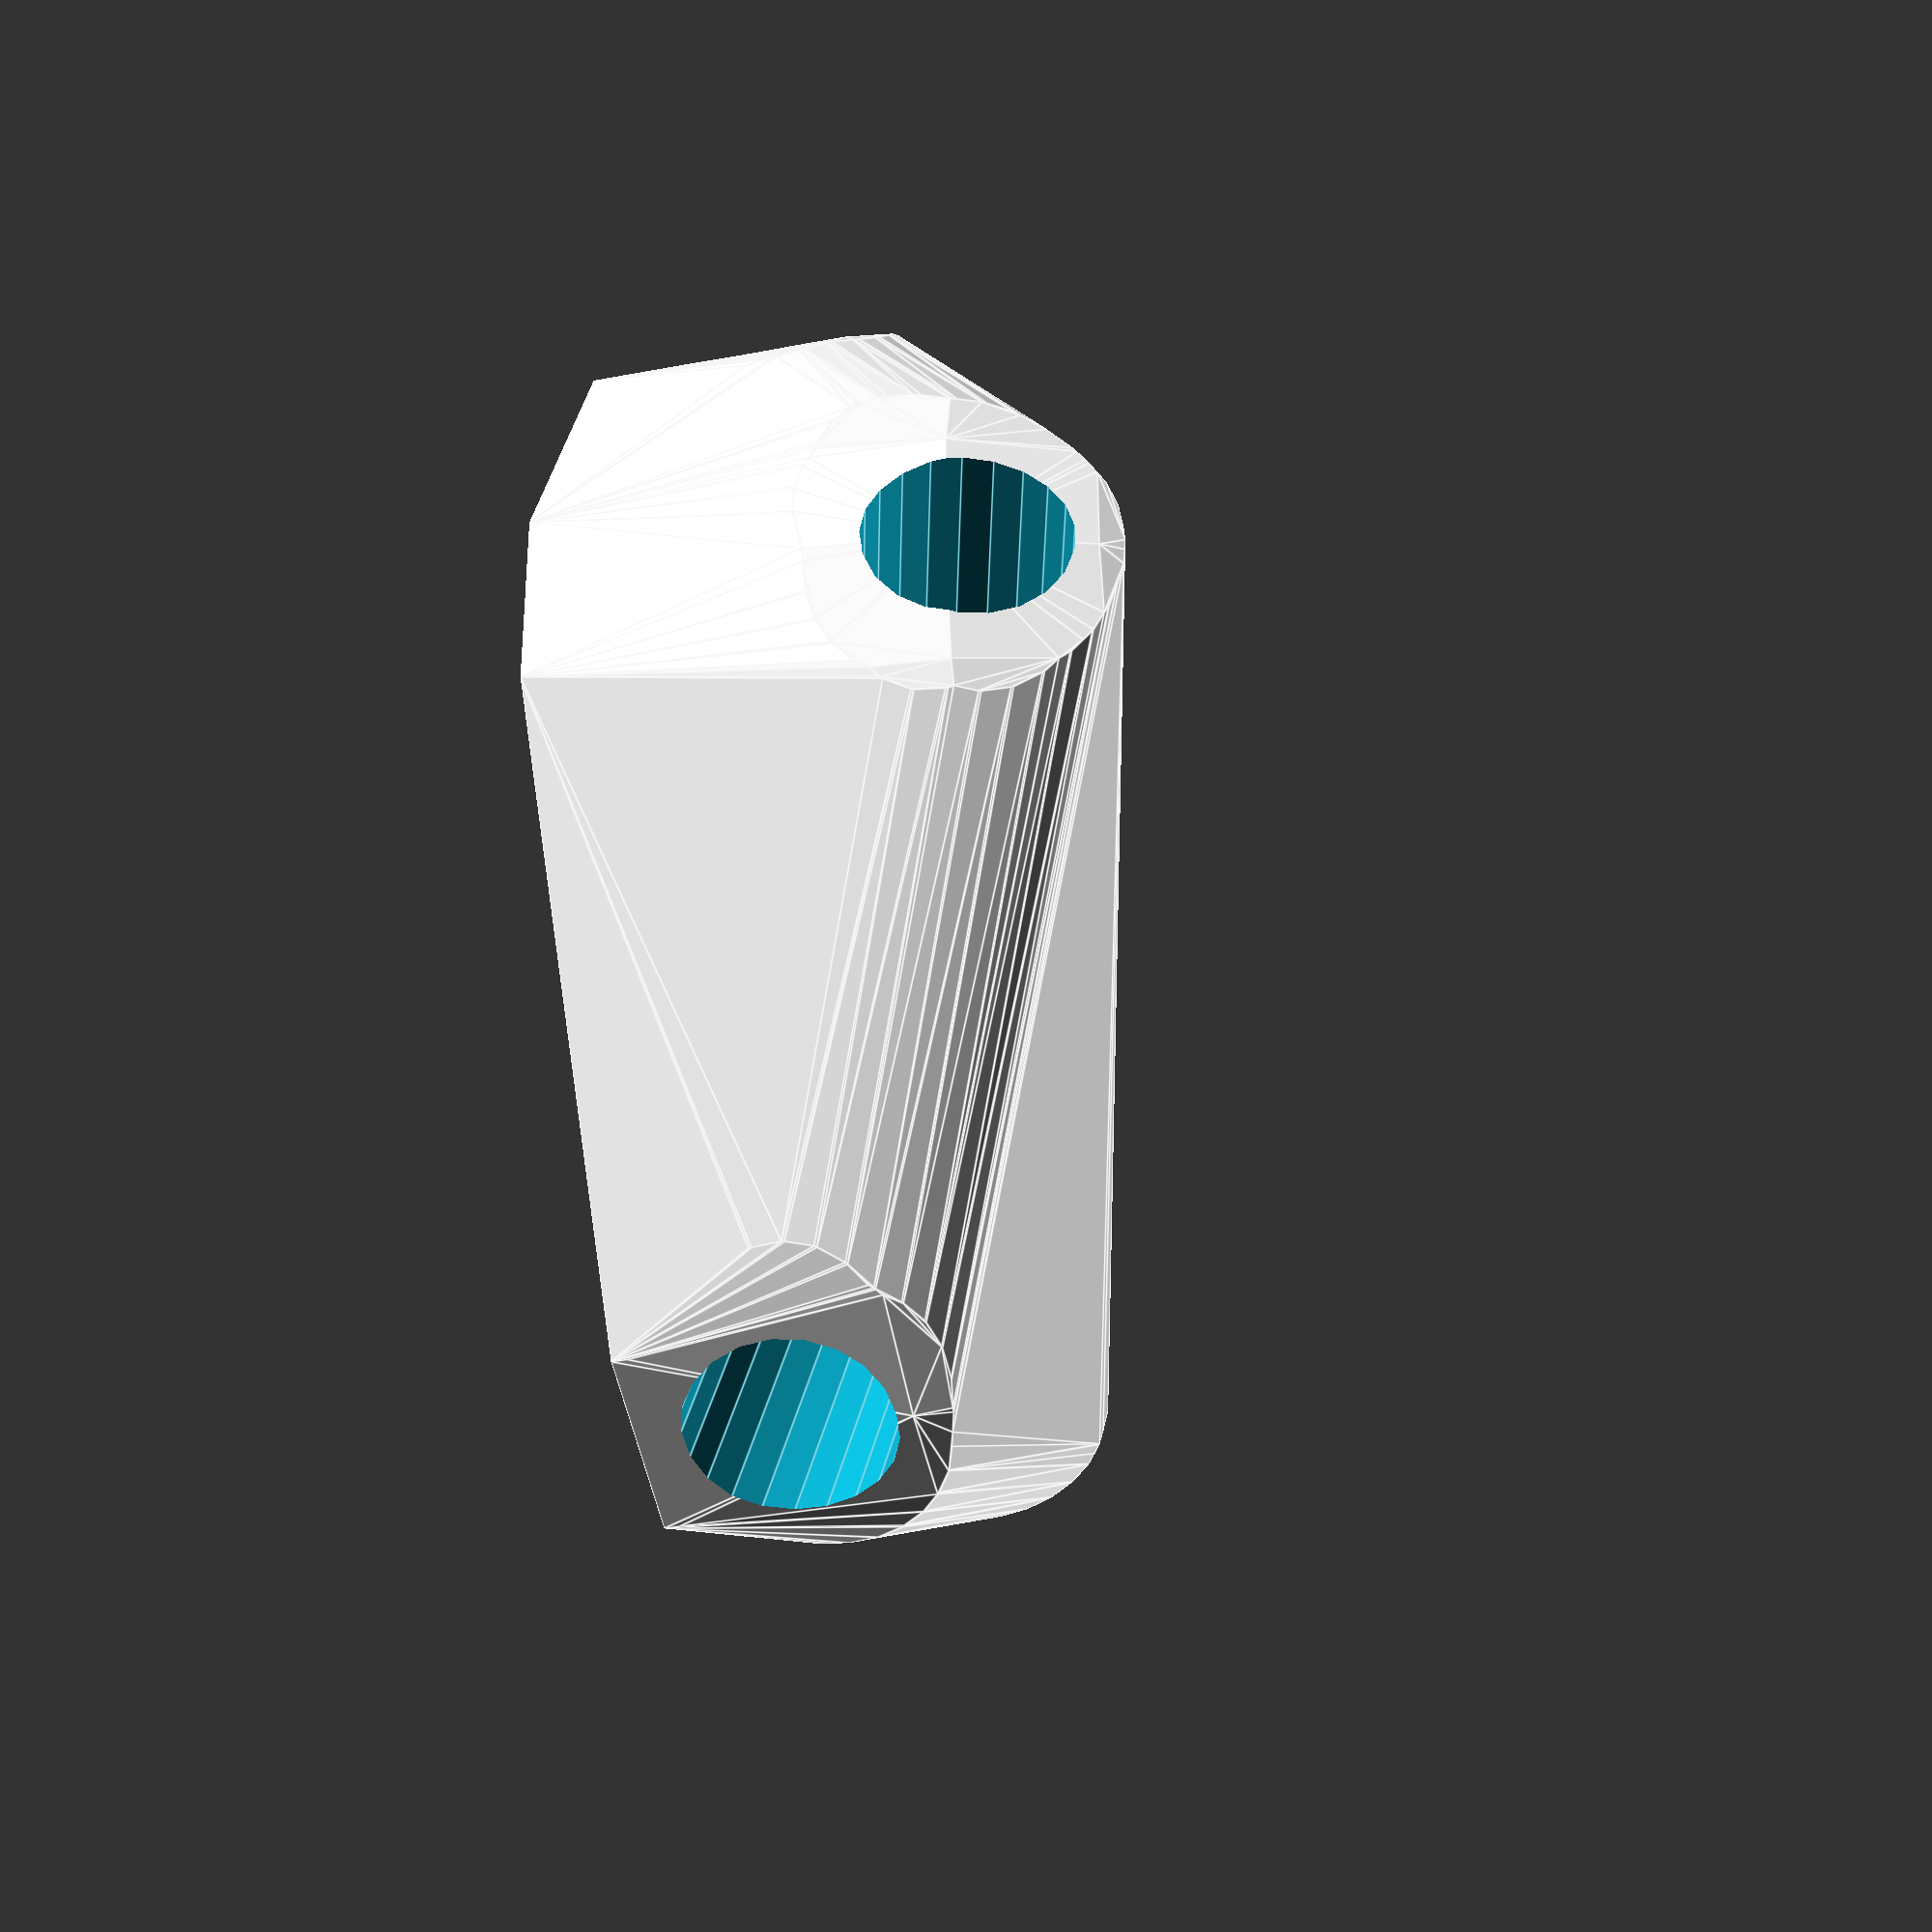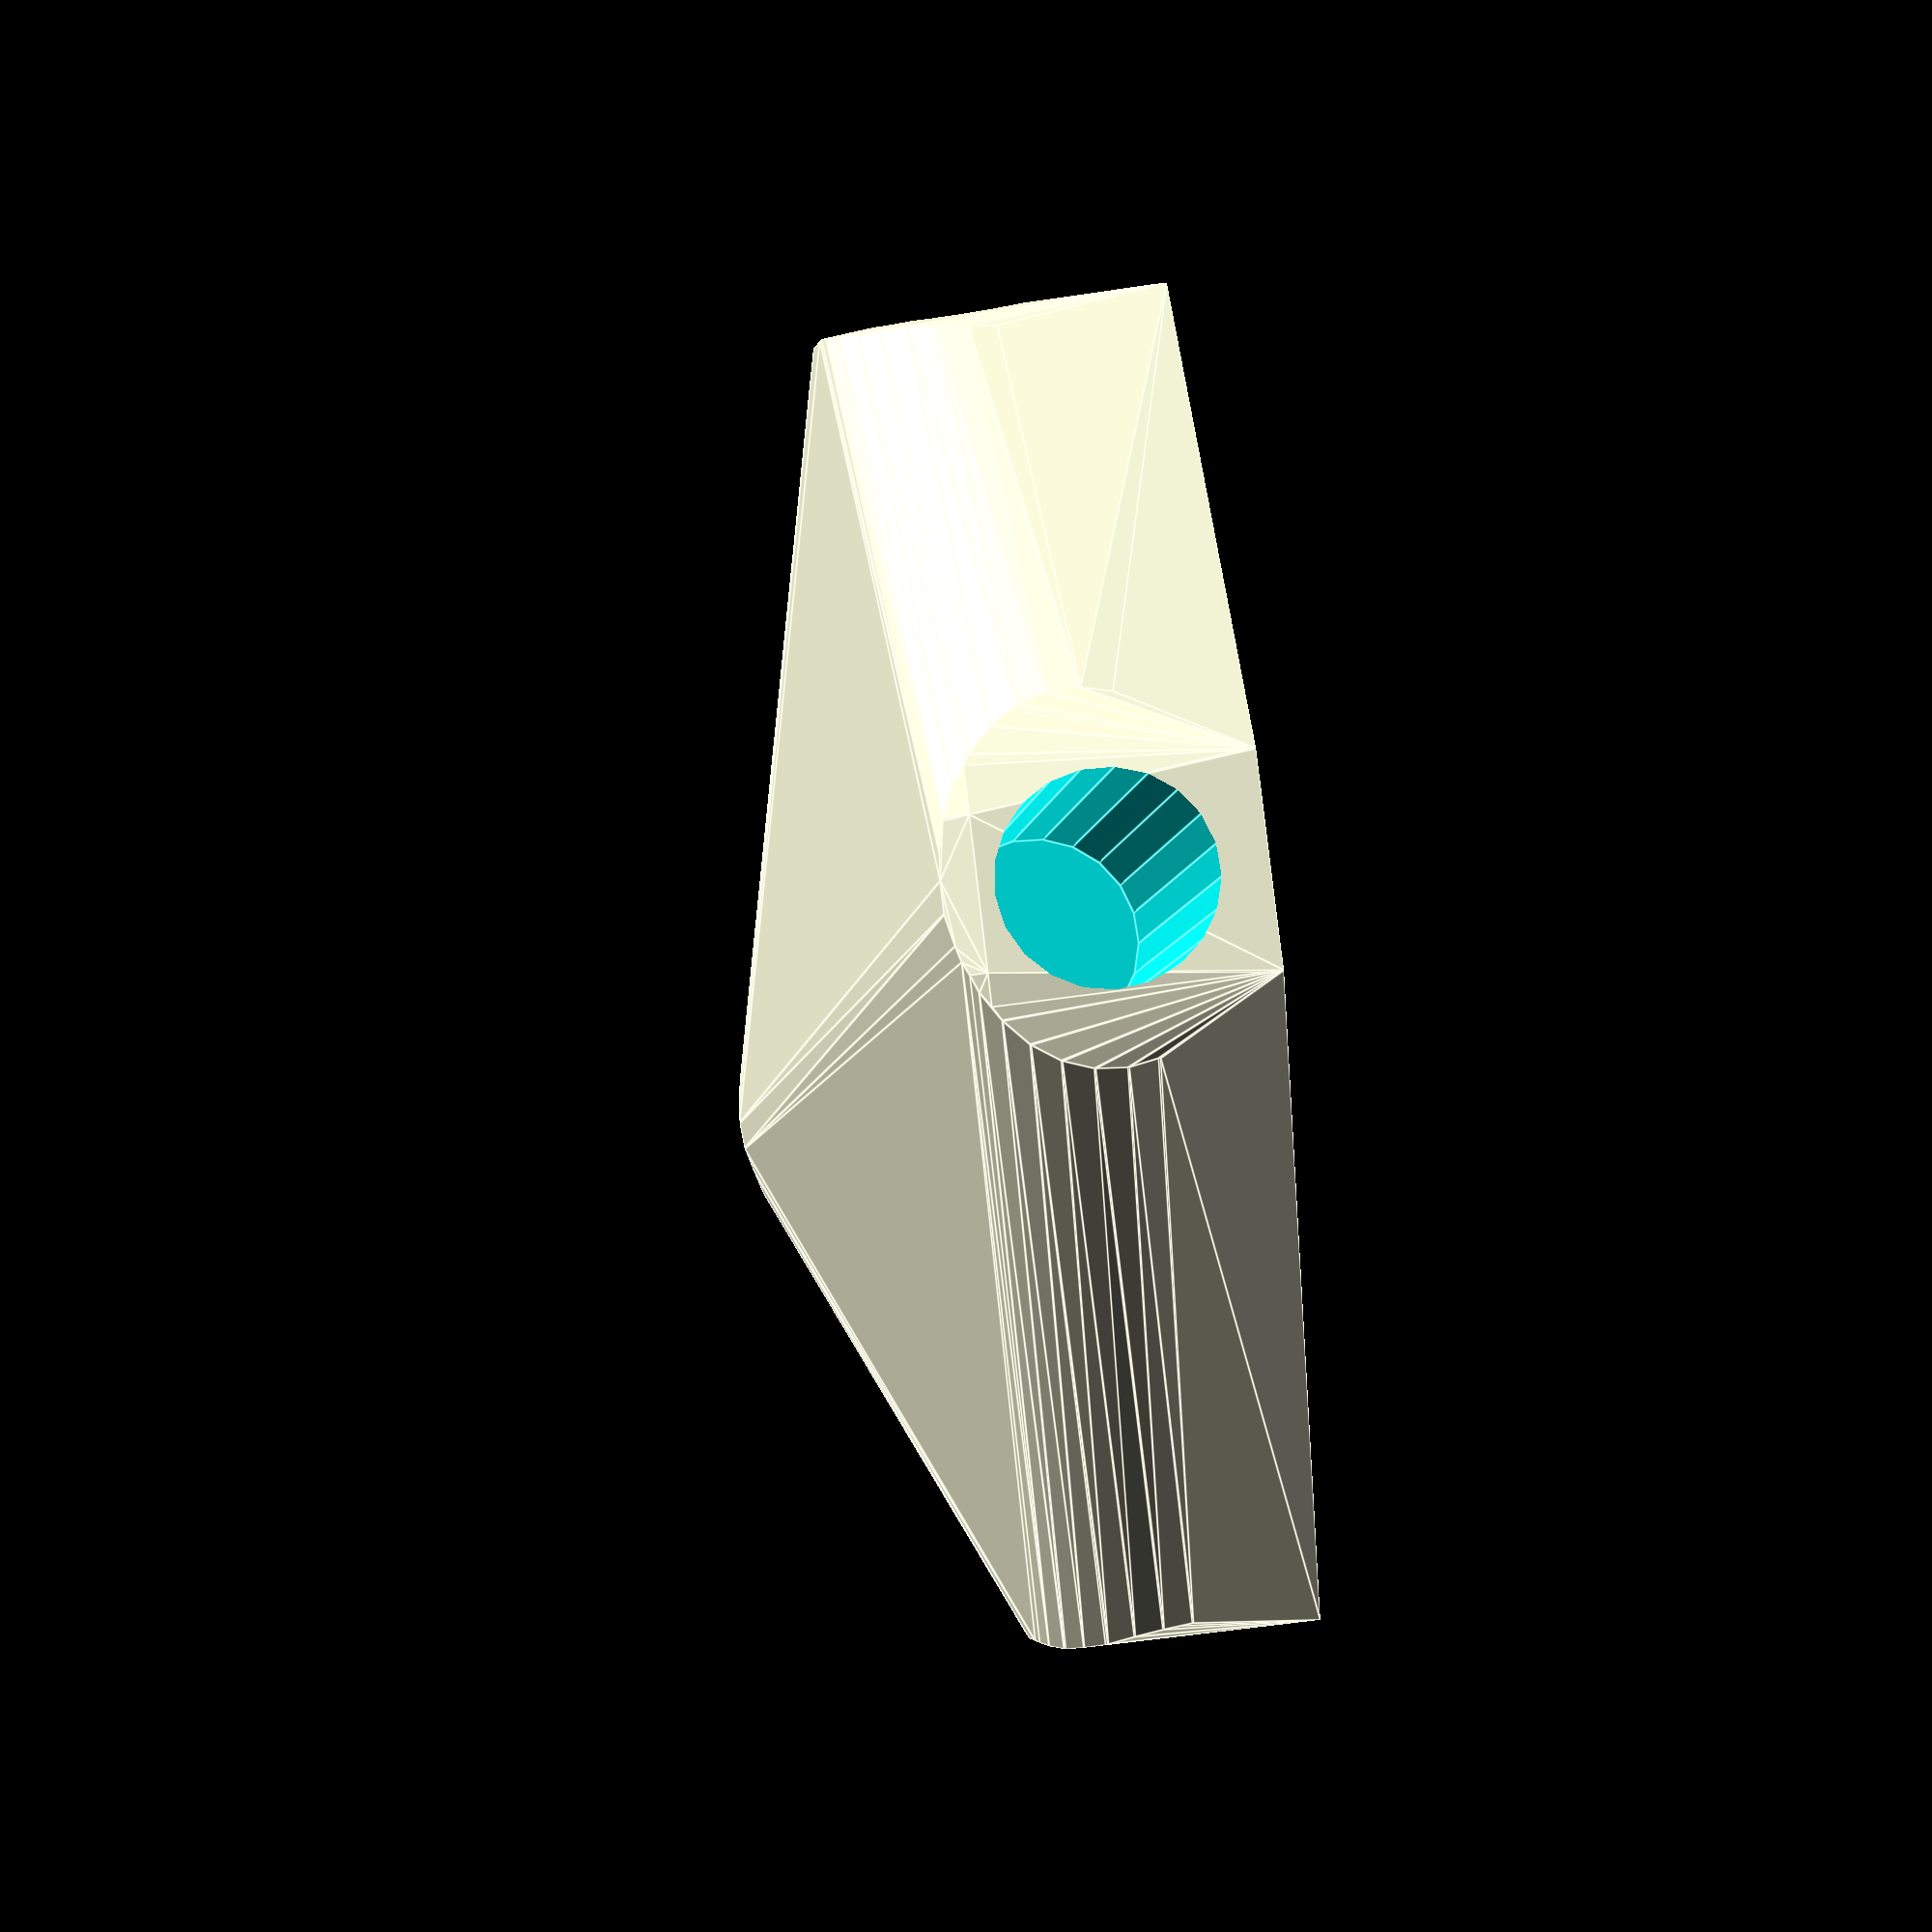
<openscad>


difference() {
	difference() {
		difference() {
			hull() {
				union() {
					union() {
						rotate(a = -31.6369333899, v = [0, 0, 1]) {
							translate(v = [0, -6.6000000000, 0]) {
								cube(size = [44.8866131056, 13.2000000000, 1]);
							}
						}
						rotate(a = 143.9046510253, v = [0, 0, 1]) {
							translate(v = [0, -6.6000000000, 0]) {
								cube(size = [44.3596188036, 13.2000000000, 1]);
							}
						}
						rotate(a = -113.8845548345, v = [0, 0, 1]) {
							translate(v = [0, -6.6000000000, 0]) {
								cube(size = [44.3596179712, 13.2000000000, 1]);
							}
						}
						rotate(a = 17.7926704955, v = [0, 0, 1]) {
							translate(v = [0, -6.6000000000, 0]) {
								cube(size = [44.3596199206, 13.2000000000, 1]);
							}
						}
						rotate(a = 70.8924327173, v = [0, 0, 1]) {
							translate(v = [0, -6.6000000000, 0]) {
								cube(size = [43.7058729646, 13.2000000000, 1]);
							}
						}
					}
					translate(v = [0, 0, 17.1646740479]) {
						intersection() {
							hull() {
								rotate(a = 94.0681975864, v = [0.5232130822, 0.8492438097, -0.0000013725]) {
									cylinder(h = 45, r = 9.6000000000);
								}
								rotate(a = 99.6775984205, v = [-0.5807471951, -0.7965386048, 0.0000013773]) {
									cylinder(h = 45, r = 9.6000000000);
								}
								rotate(a = 99.6776677706, v = [0.9013509293, -0.3991330037, -0.0000005022]) {
									cylinder(h = 45, r = 9.6000000000);
								}
								rotate(a = 99.6775053542, v = [-0.3012251552, 0.9386186647, -0.0000006374]) {
									cylinder(h = 45, r = 9.6000000000);
								}
								rotate(a = 76.2257342225, v = [-0.9177314934, 0.3179286159, 0.0000005998]) {
									cylinder(h = 45, r = 9.6000000000);
								}
							}
							sphere(r = 45);
						}
					}
				}
			}
			translate(v = [0, 0, 17.1646740479]) {
				rotate(a = 94.0681975864, v = [0.5232130822, 0.8492438097, -0.0000013725]) {
					translate(v = [0, 0, 20]) {
						cylinder(h = 45, r = 6.6000000000);
					}
				}
				rotate(a = 99.6775984205, v = [-0.5807471951, -0.7965386048, 0.0000013773]) {
					translate(v = [0, 0, 20]) {
						cylinder(h = 45, r = 6.6000000000);
					}
				}
				rotate(a = 99.6776677706, v = [0.9013509293, -0.3991330037, -0.0000005022]) {
					translate(v = [0, 0, 20]) {
						cylinder(h = 45, r = 6.6000000000);
					}
				}
				rotate(a = 99.6775053542, v = [-0.3012251552, 0.9386186647, -0.0000006374]) {
					translate(v = [0, 0, 20]) {
						cylinder(h = 45, r = 6.6000000000);
					}
				}
				rotate(a = 76.2257342225, v = [-0.9177314934, 0.3179286159, 0.0000005998]) {
					translate(v = [0, 0, 20]) {
						cylinder(h = 45, r = 6.6000000000);
					}
				}
			}
		}
		translate(v = [-100, -100, -100]) {
			cube(size = [200, 200, 100]);
		}
	}
	translate(v = [0, 0, 2]) {
		rotate(a = 180, v = [0, 1, 0]) {
			linear_extrude(height = 3) {
				text(halign = "center", size = 8, text = "49", valign = "center");
			}
		}
	}
}
</openscad>
<views>
elev=43.9 azim=246.6 roll=282.3 proj=p view=edges
elev=269.1 azim=147.9 roll=83.3 proj=p view=edges
</views>
